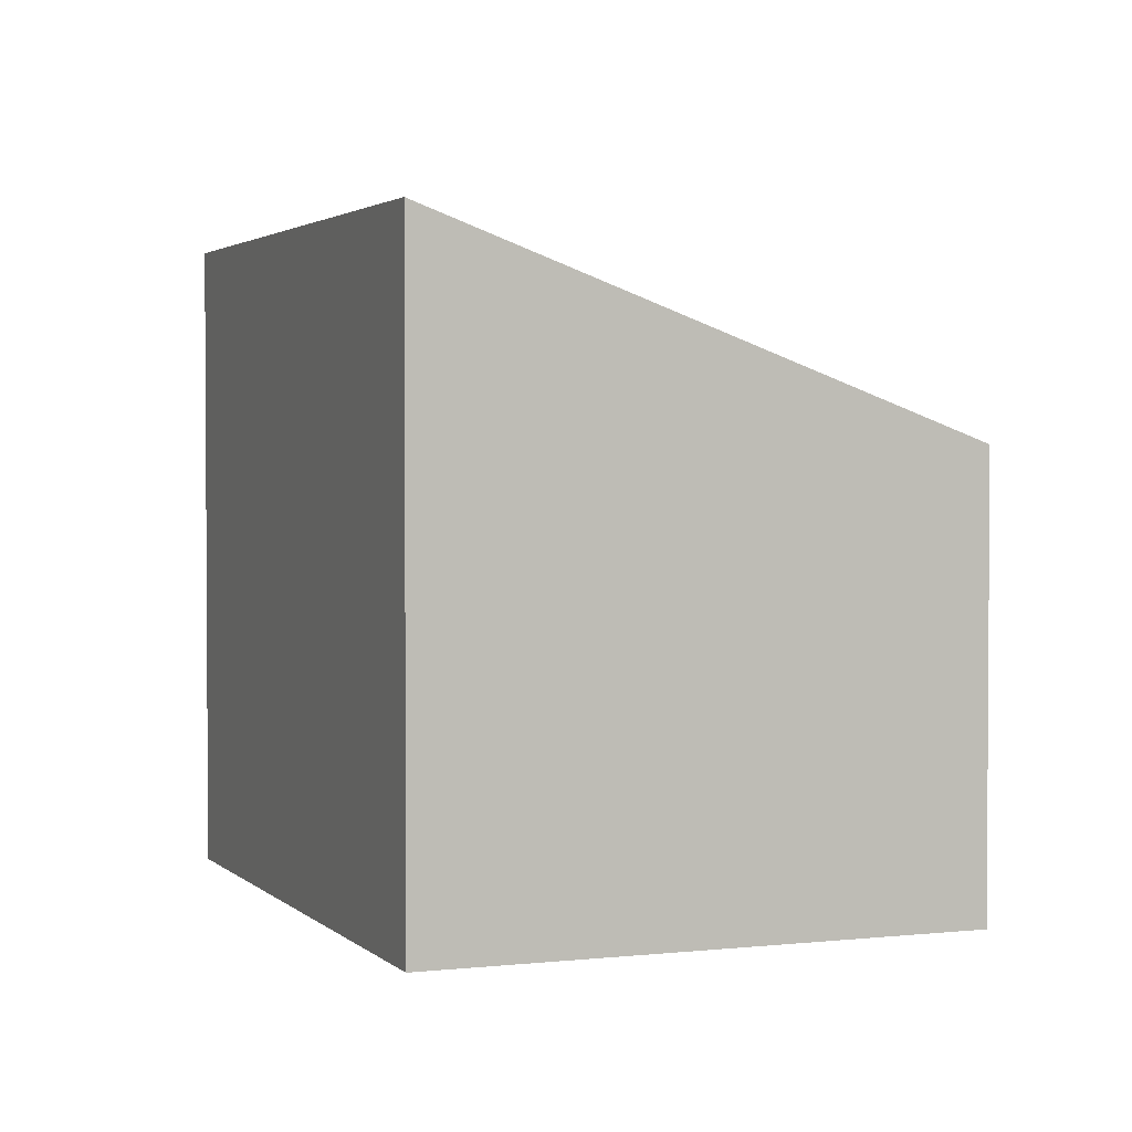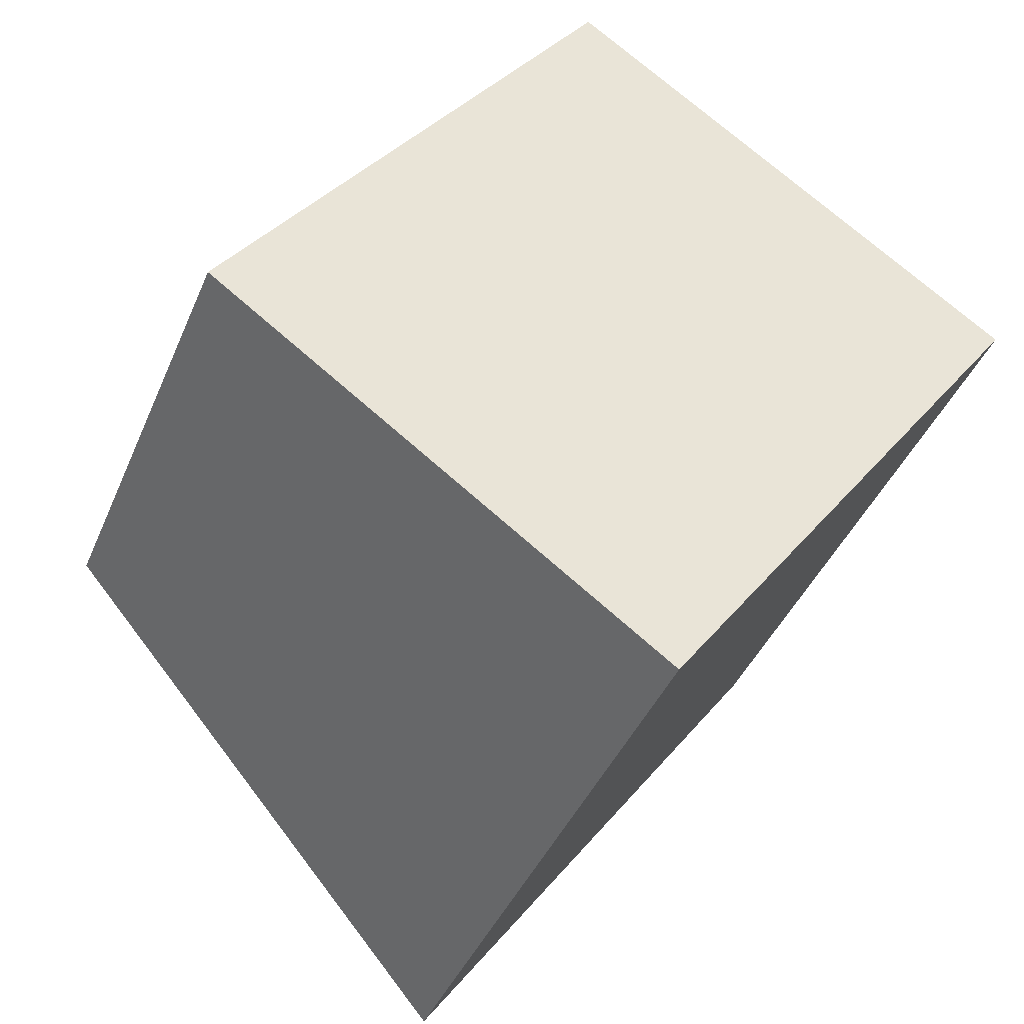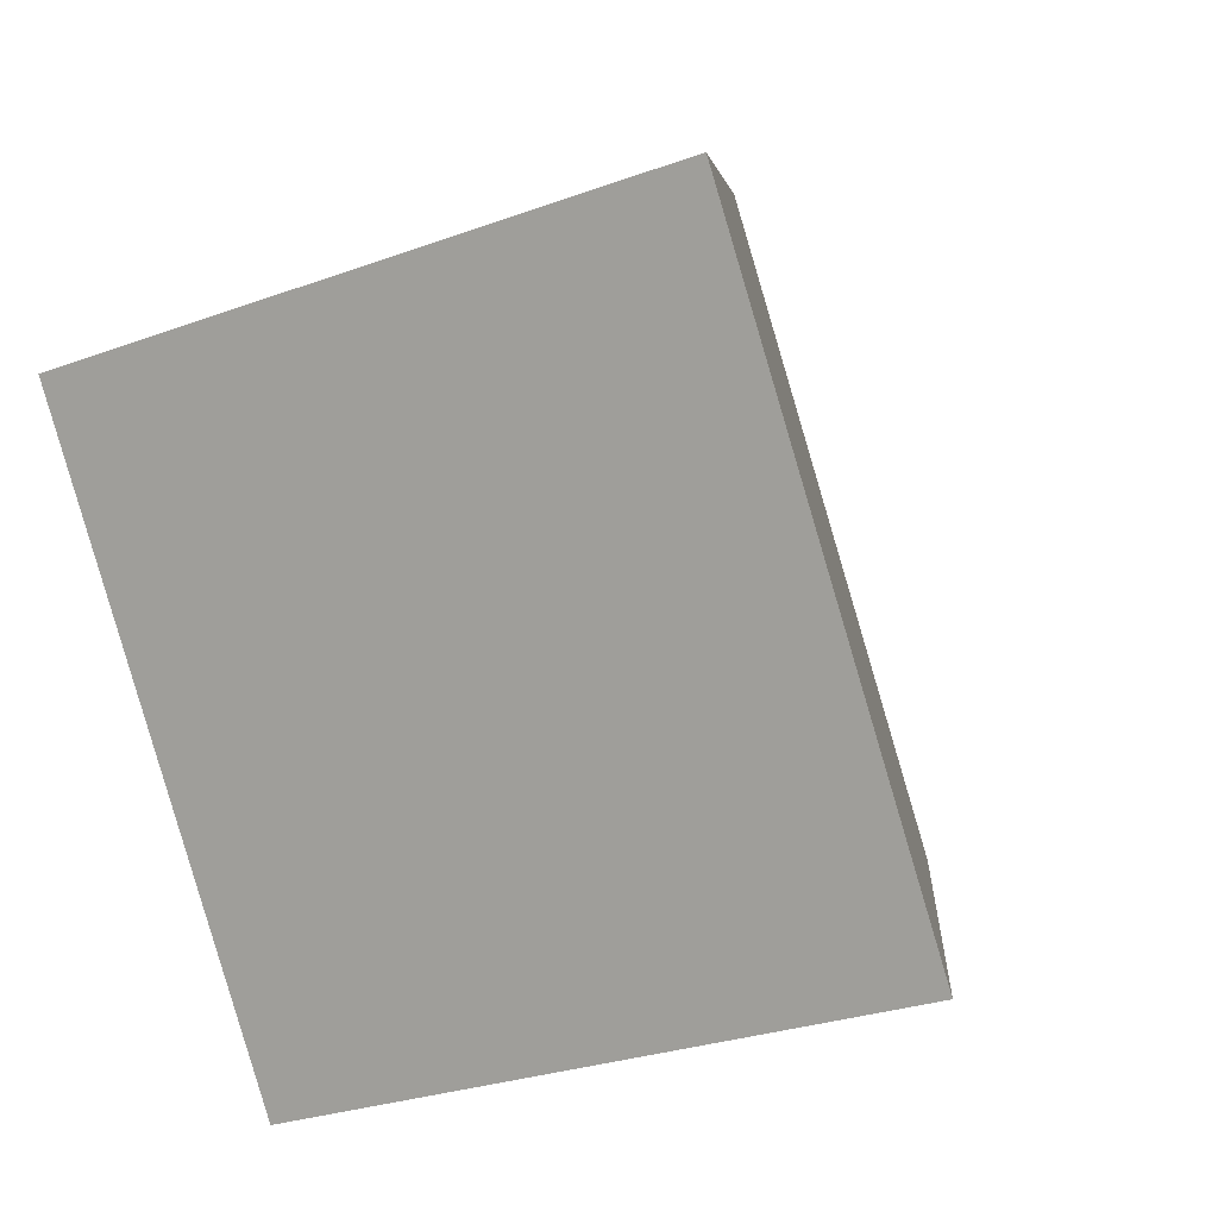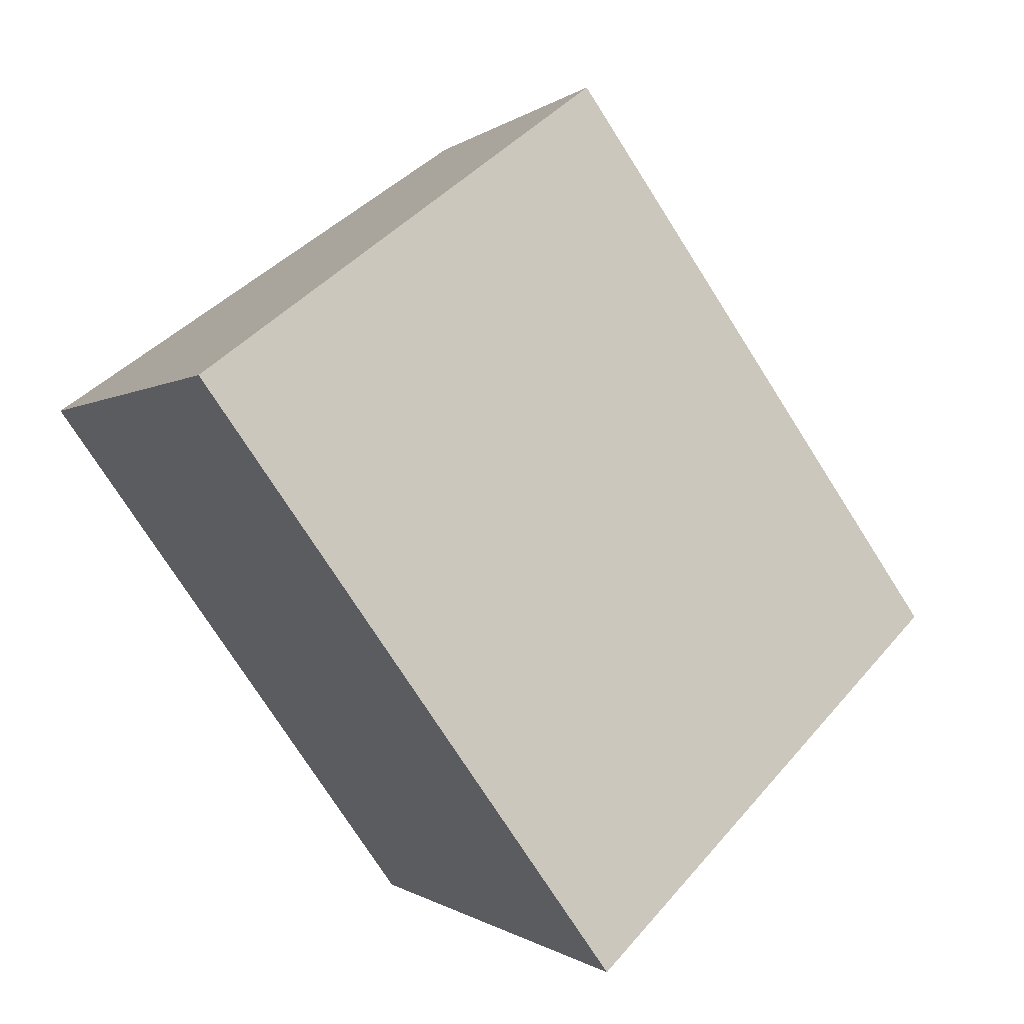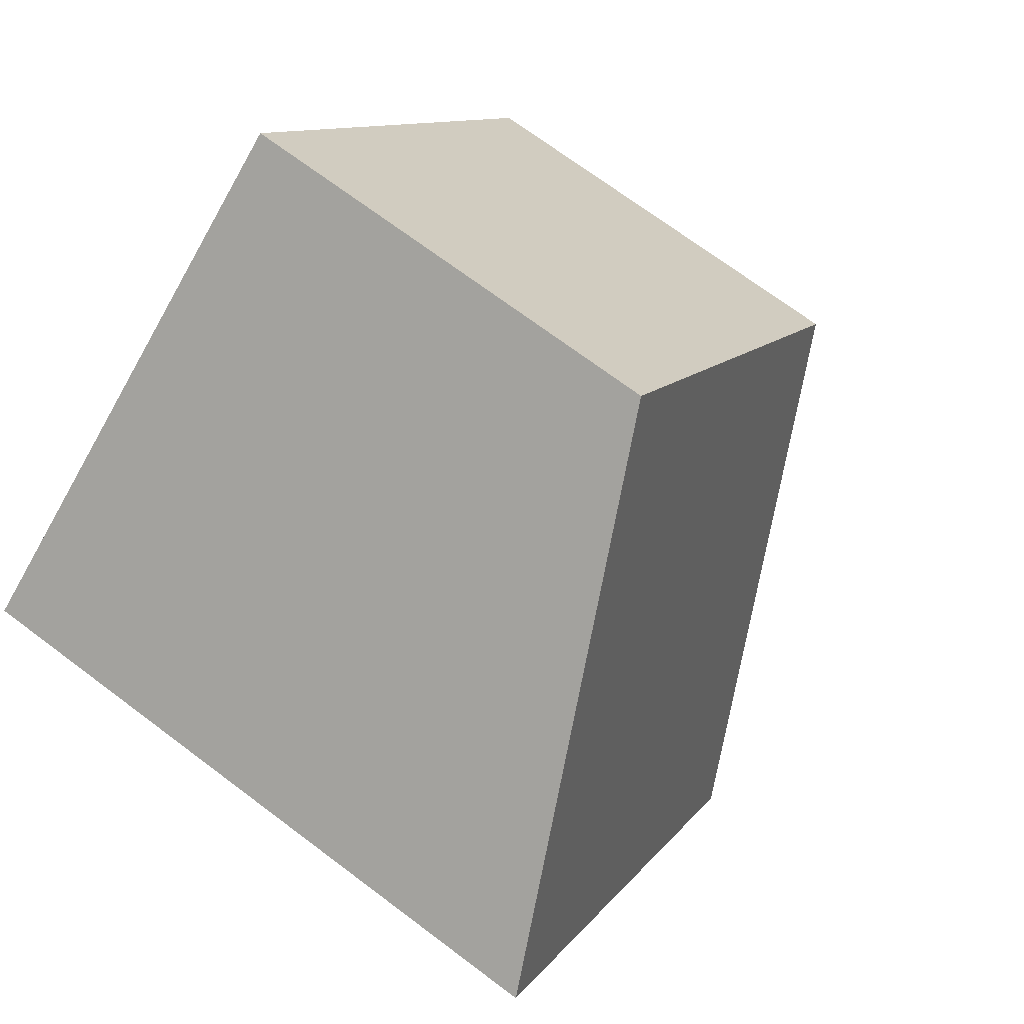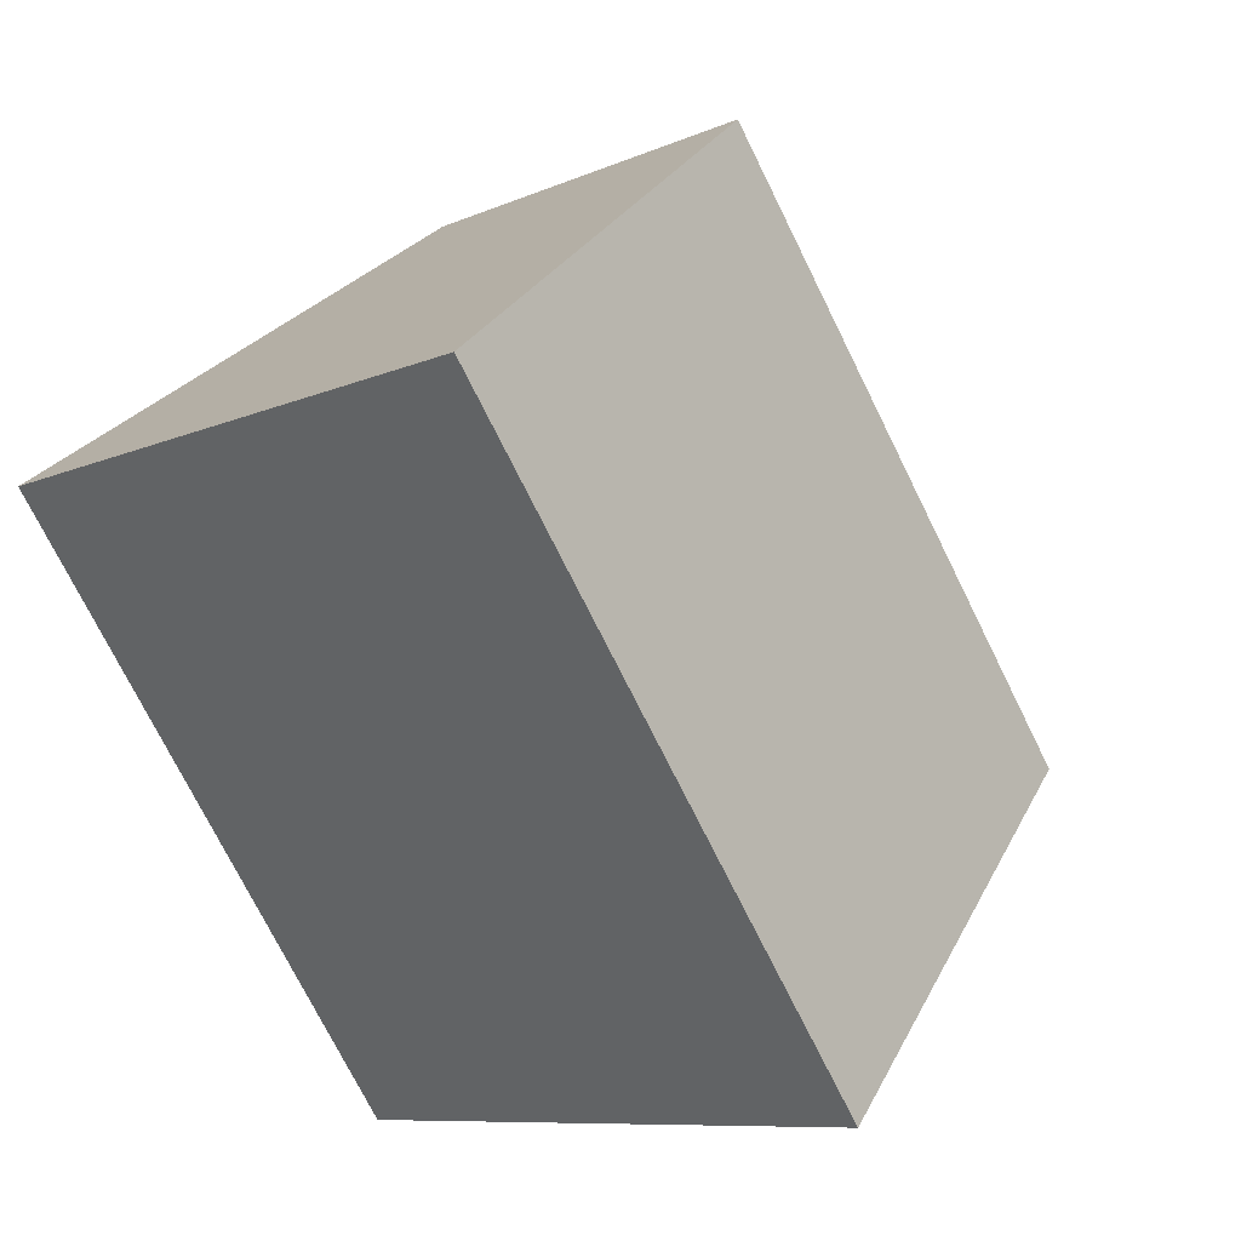
<metadata>
{"format":"obj","ext":"obj","renderer":"f3d","projection":"perspective","resolution":1024,"background":"white","views":[{"elev":2.4,"azim":-166.0,"up":"+Y"},{"elev":-41.5,"azim":-21.6,"up":"+Z"},{"elev":-27.7,"azim":119.3,"up":"+Z"},{"elev":-0.7,"azim":158.9,"up":"+Z"},{"elev":71.1,"azim":126.9,"up":"+Z"},{"elev":-8.7,"azim":140.3,"up":"+Z"}]}
</metadata>
<code>
v  0 2.647 1.621e-16
v  5.078 3.867 1.378
v  2.709 3.867 -1.949
v  2.312 2.634 3.31
v  5.078 -8.438e-17 1.378
v  2.709 1.193e-16 -1.949
v  0 0 0
v  2.312 -2.027e-16 3.31
g defaultobject
f 1 2 3
f 2 1 4
f 5 3 2
f 3 5 6
f 6 1 3
f 1 6 7
f 7 4 1
f 4 7 8
f 4 5 2
f 5 4 8
f 8 6 5
f 6 8 7

</code>
